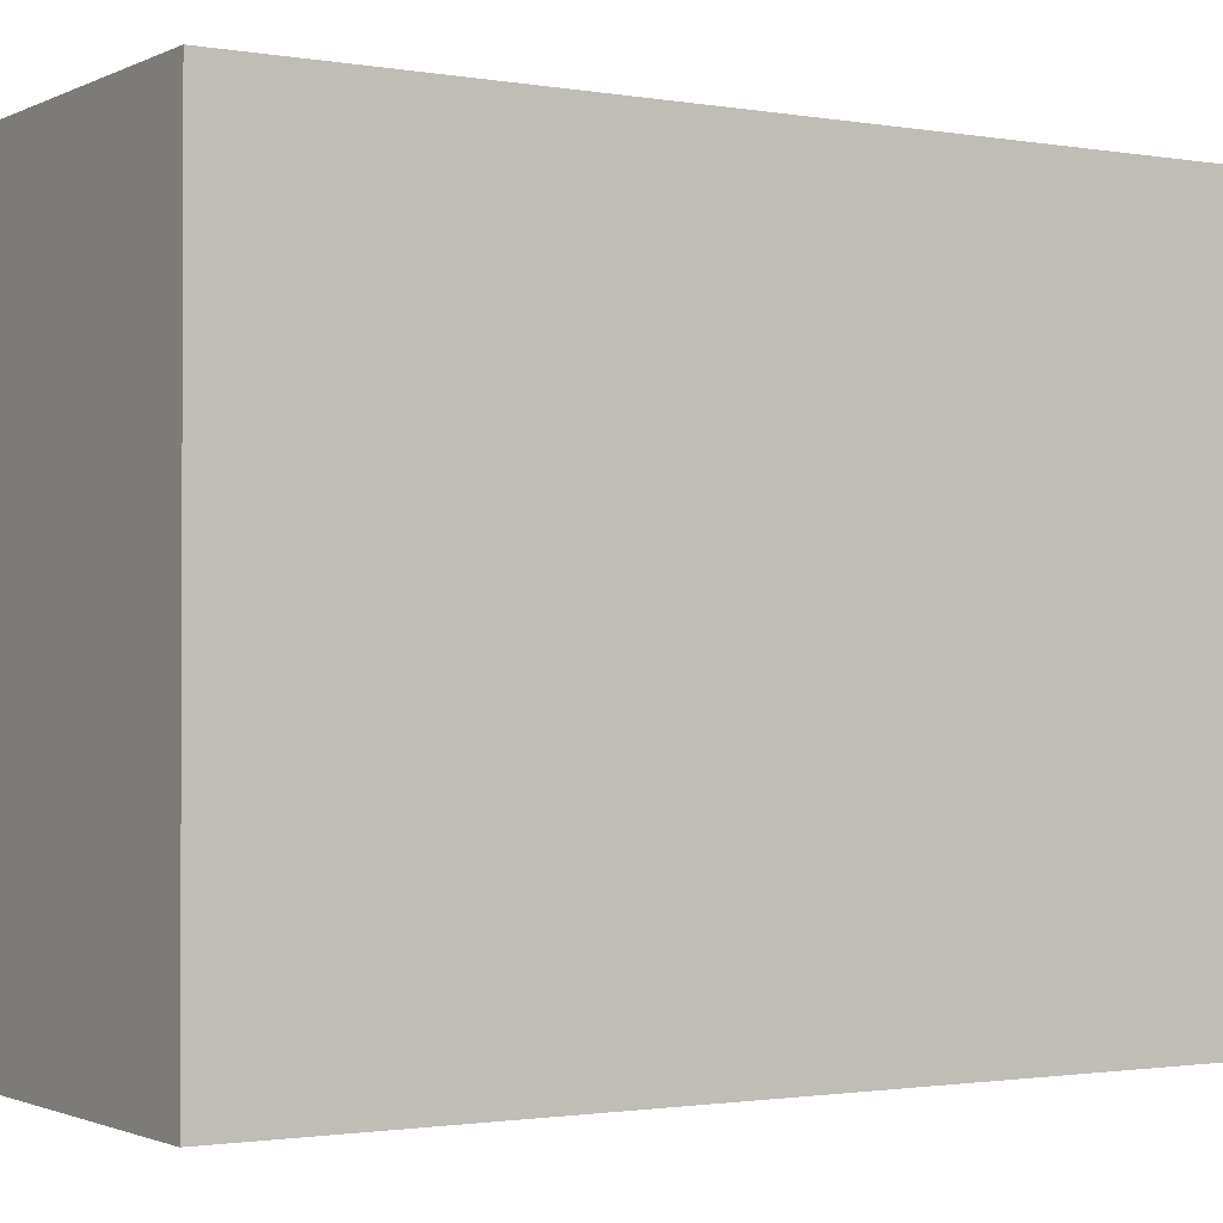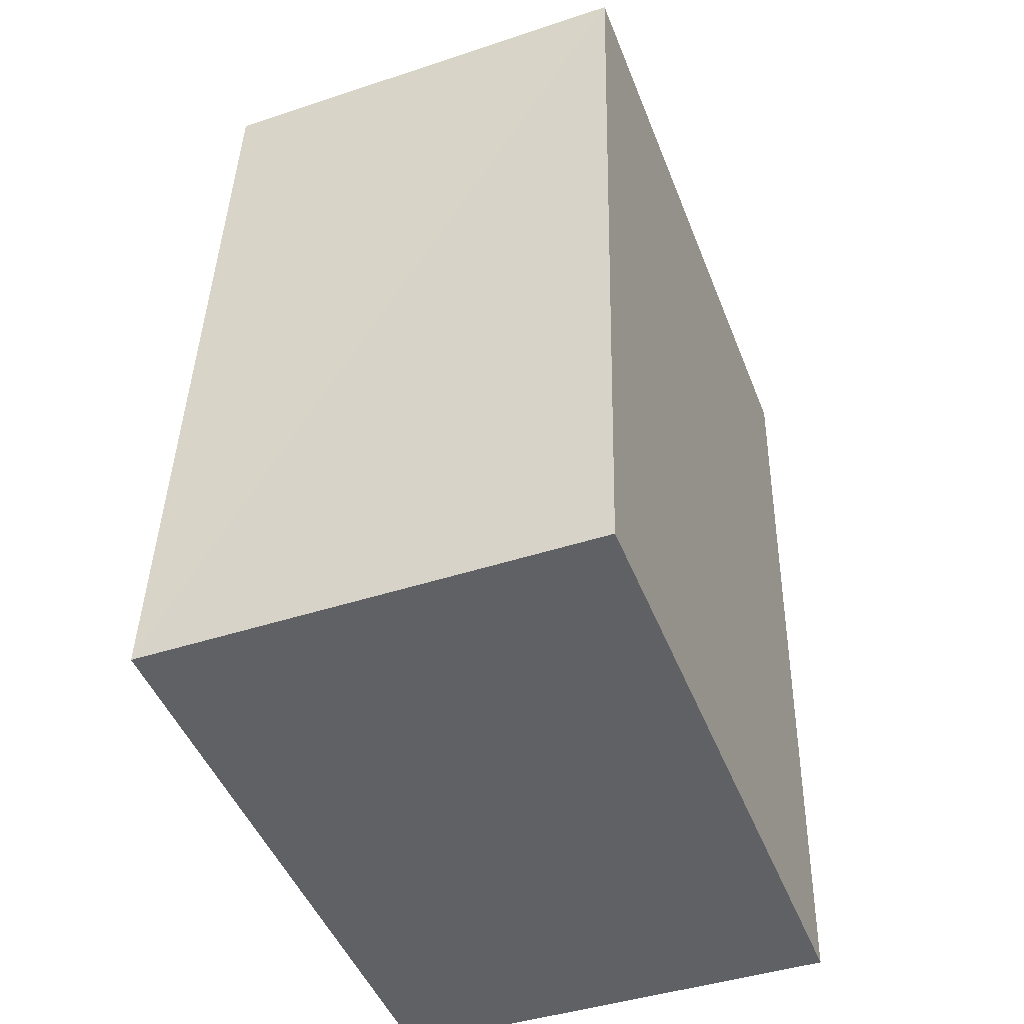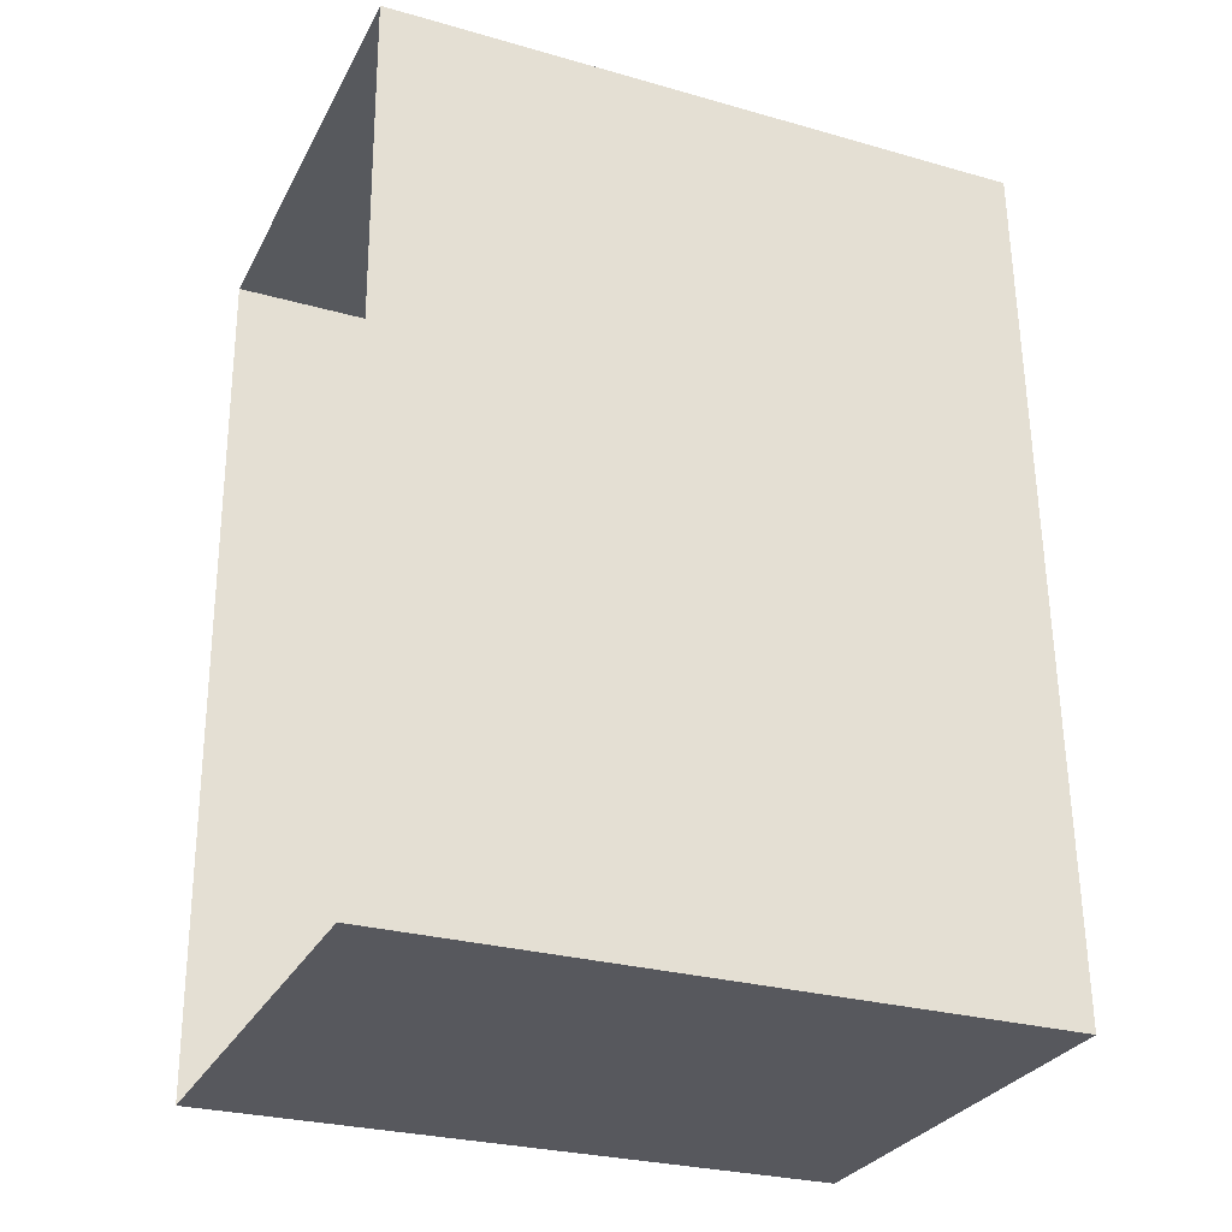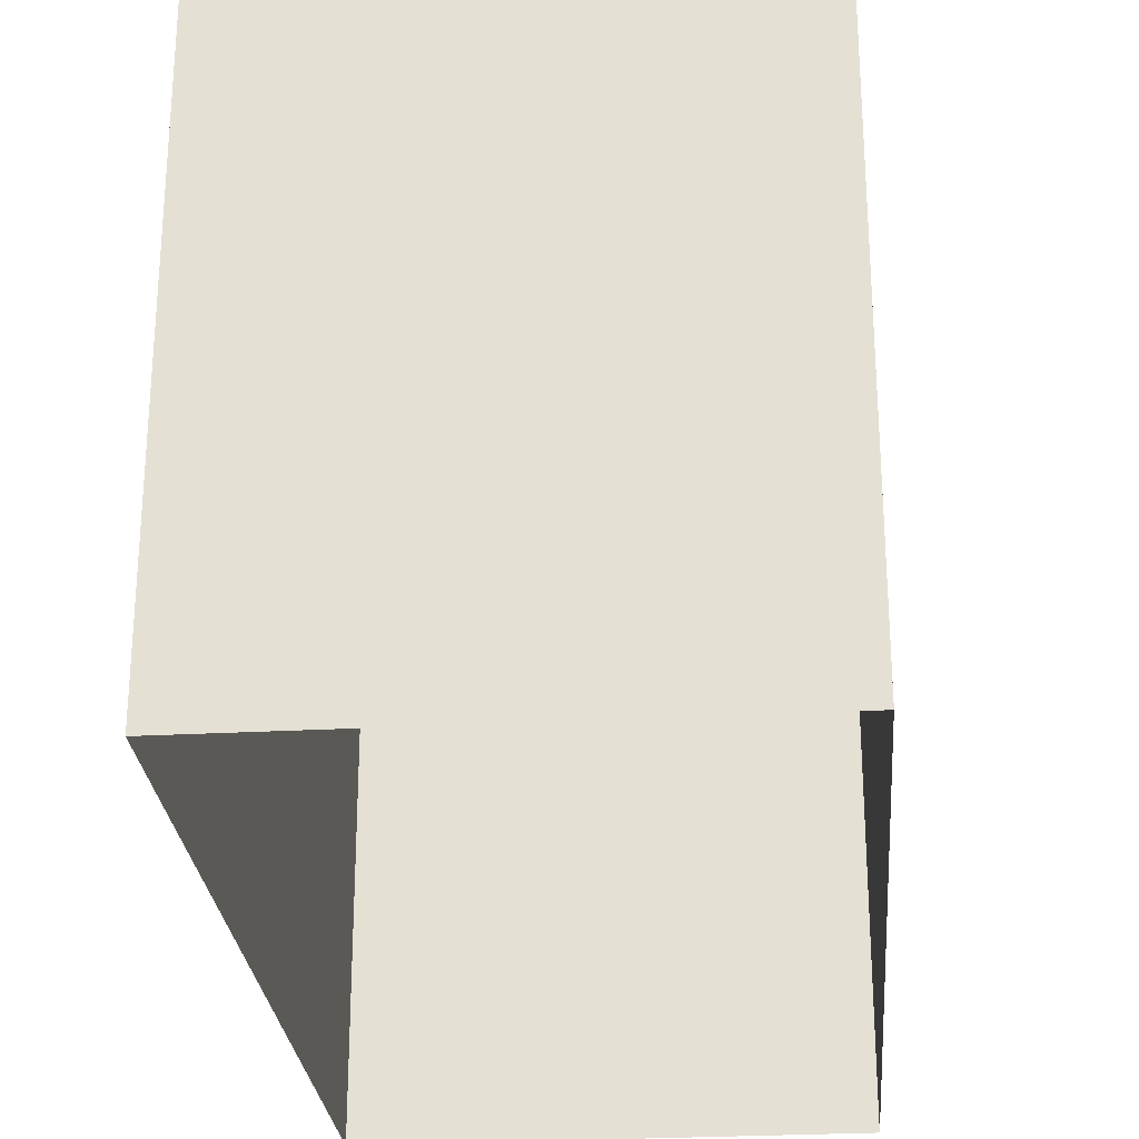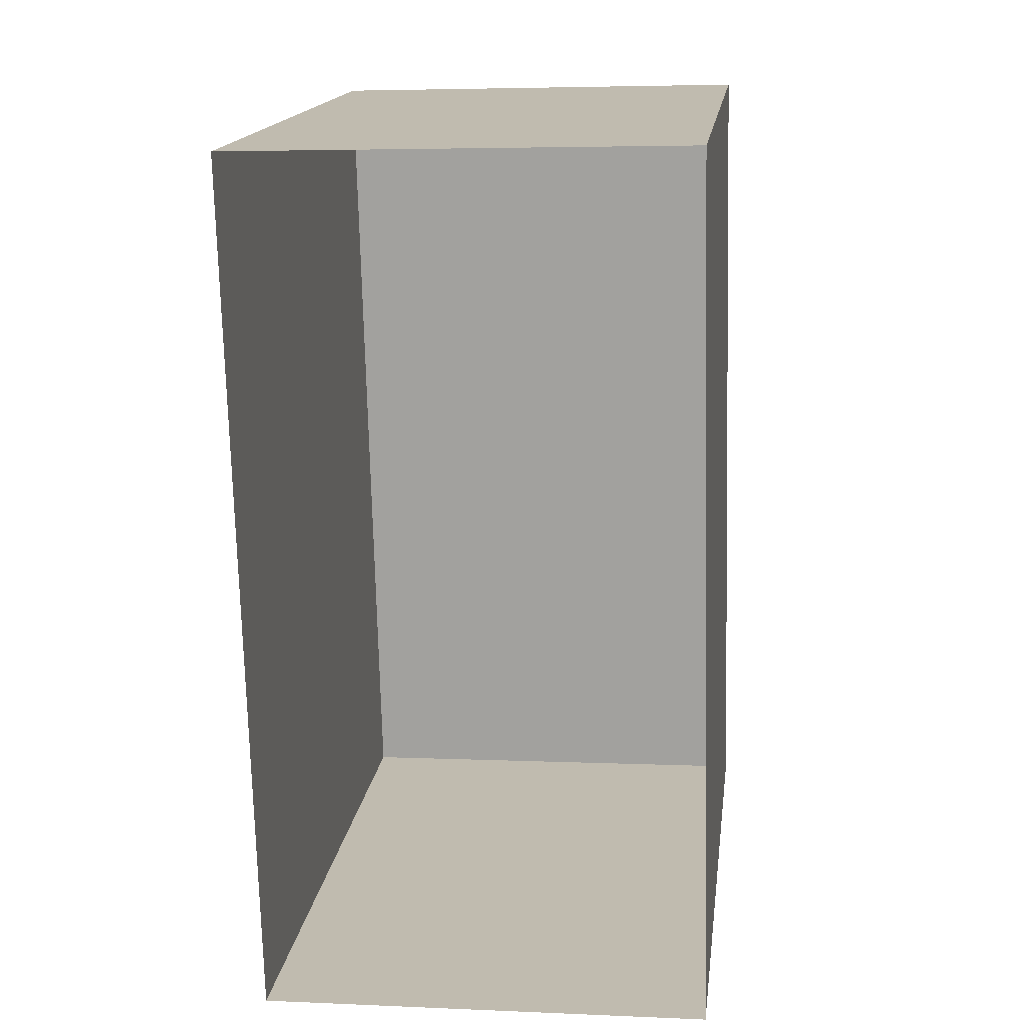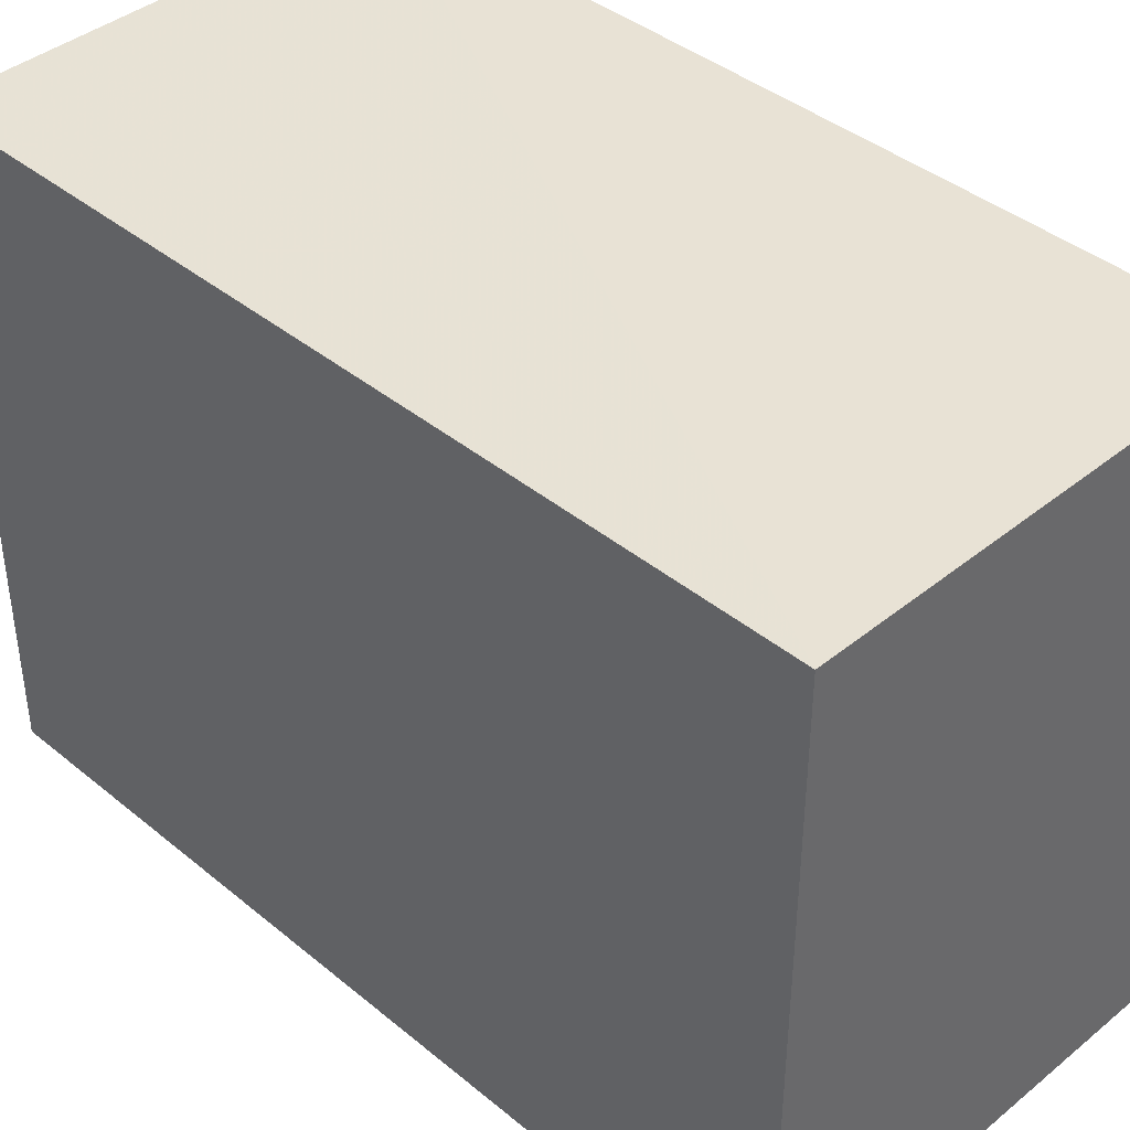
<metadata>
{"format":"obj","ext":"obj","renderer":"f3d","projection":"perspective","resolution":1024,"background":"white","views":[{"elev":-1.4,"azim":-123.3,"up":"+Z"},{"elev":-47.7,"azim":21.1,"up":"+Y"},{"elev":-27.7,"azim":-113.4,"up":"+Y"},{"elev":-26.8,"azim":-176.7,"up":"+Z"},{"elev":16.4,"azim":-172.5,"up":"+Y"},{"elev":40.6,"azim":133.7,"up":"+Z"}]}
</metadata>
<code>
v -3.738e+05 -1.04e+05 25.97
v -3.738e+05 -1.04e+05 25.97
v -3.738e+05 -1.04e+05 25.97
v -3.738e+05 -1.04e+05 25.97
v -3.738e+05 -1.04e+05 35.93
v -3.738e+05 -1.04e+05 35.93
v -3.738e+05 -1.04e+05 35.93
v -3.738e+05 -1.04e+05 35.93
f 1 2 3
f 1 4 2
f 5 6 7
f 5 8 6
f 5 2 4
f 8 5 4
f 7 1 3
f 7 6 1
f 5 3 2
f 5 7 3
f 6 4 1
f 6 8 4

</code>
